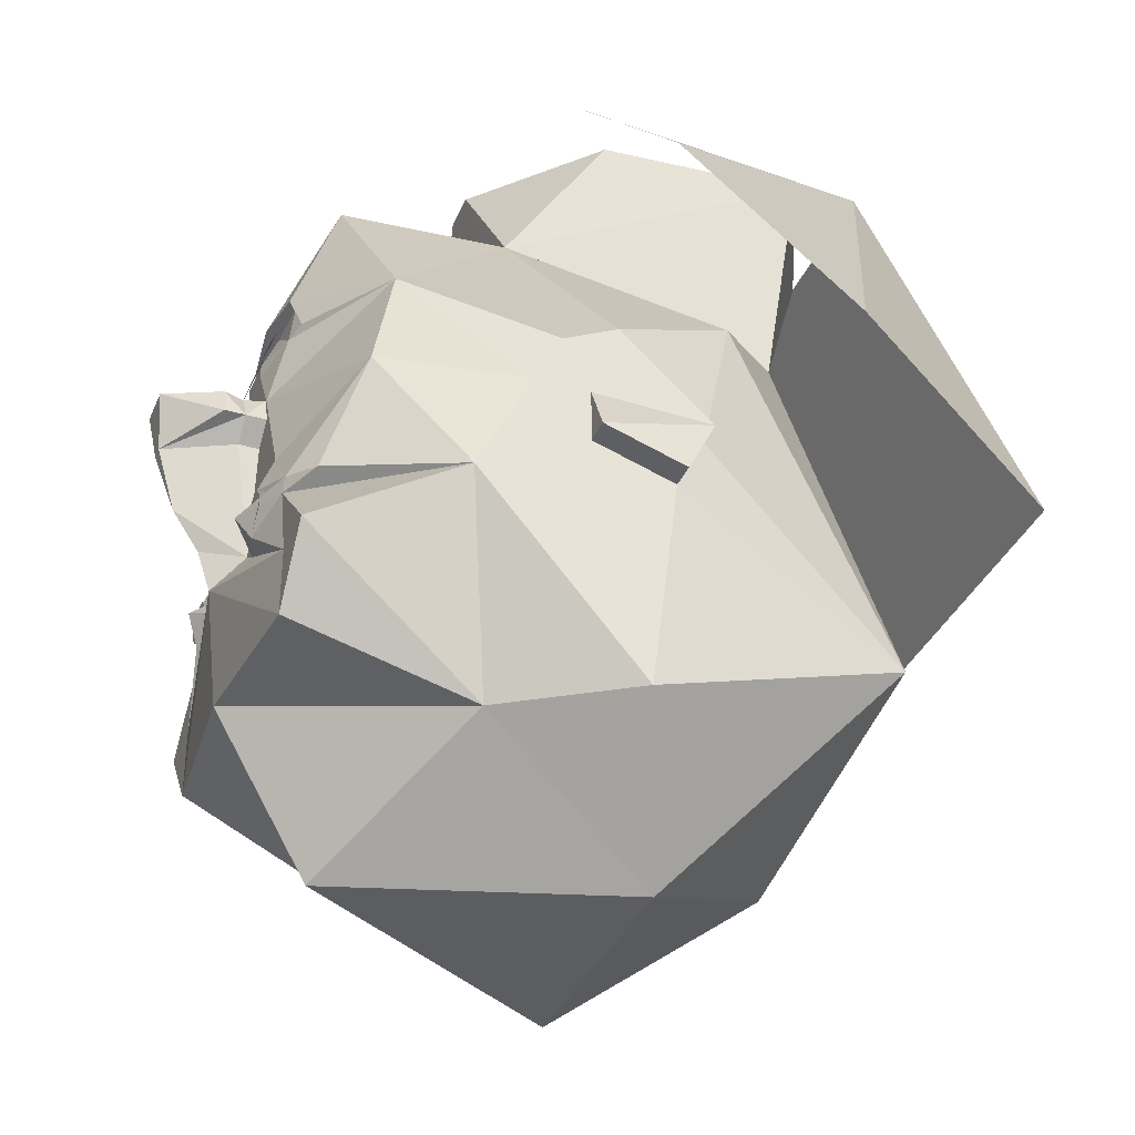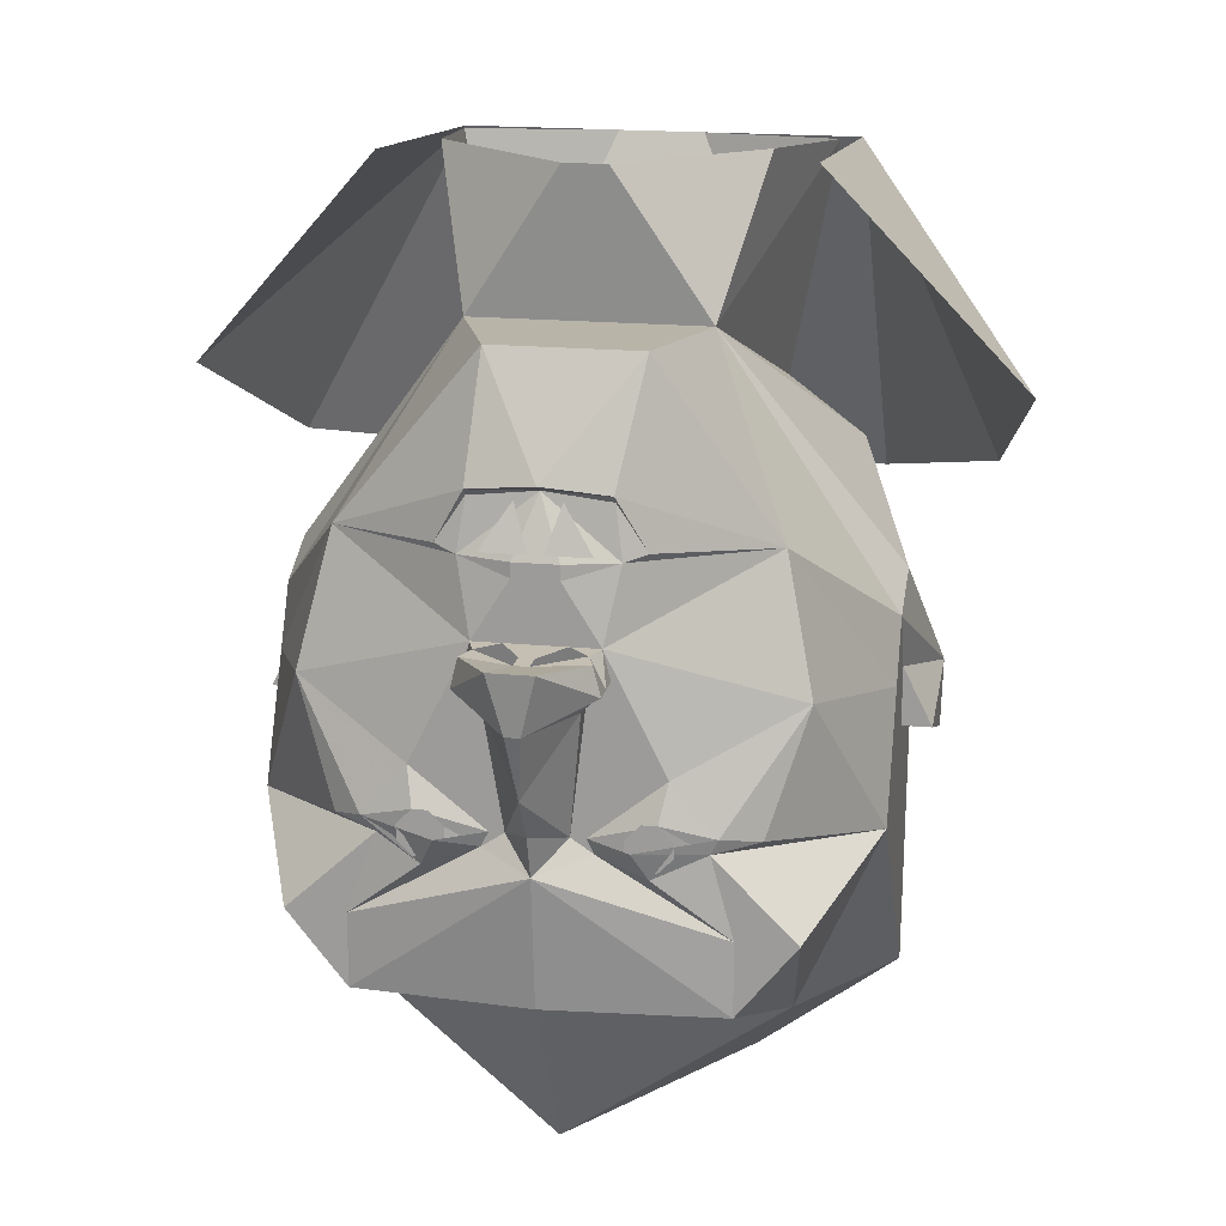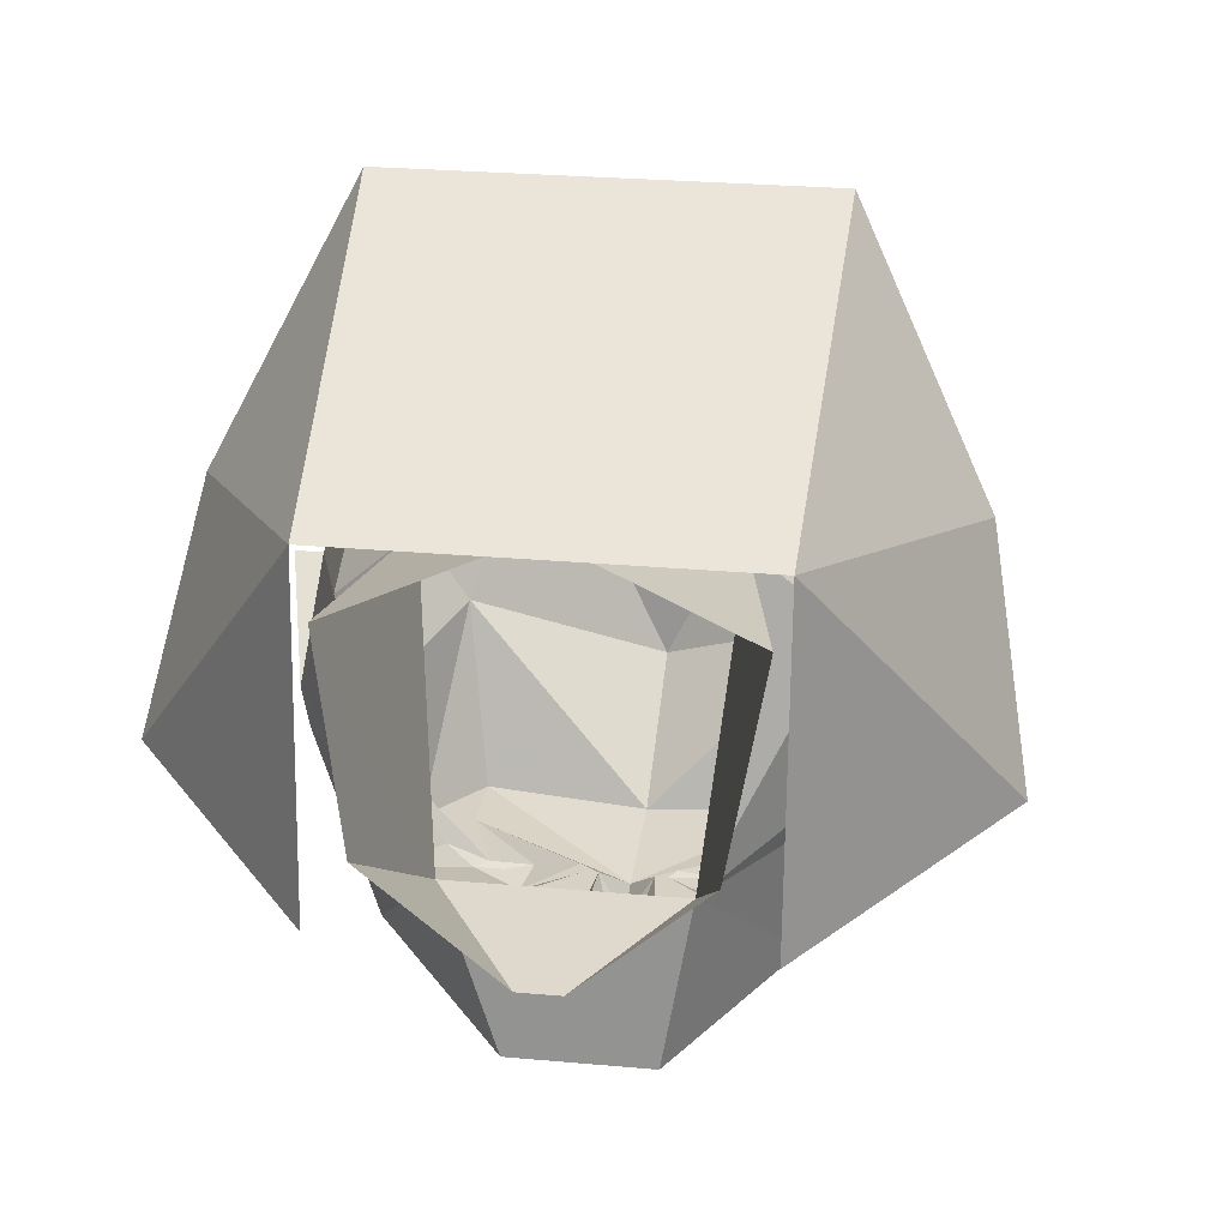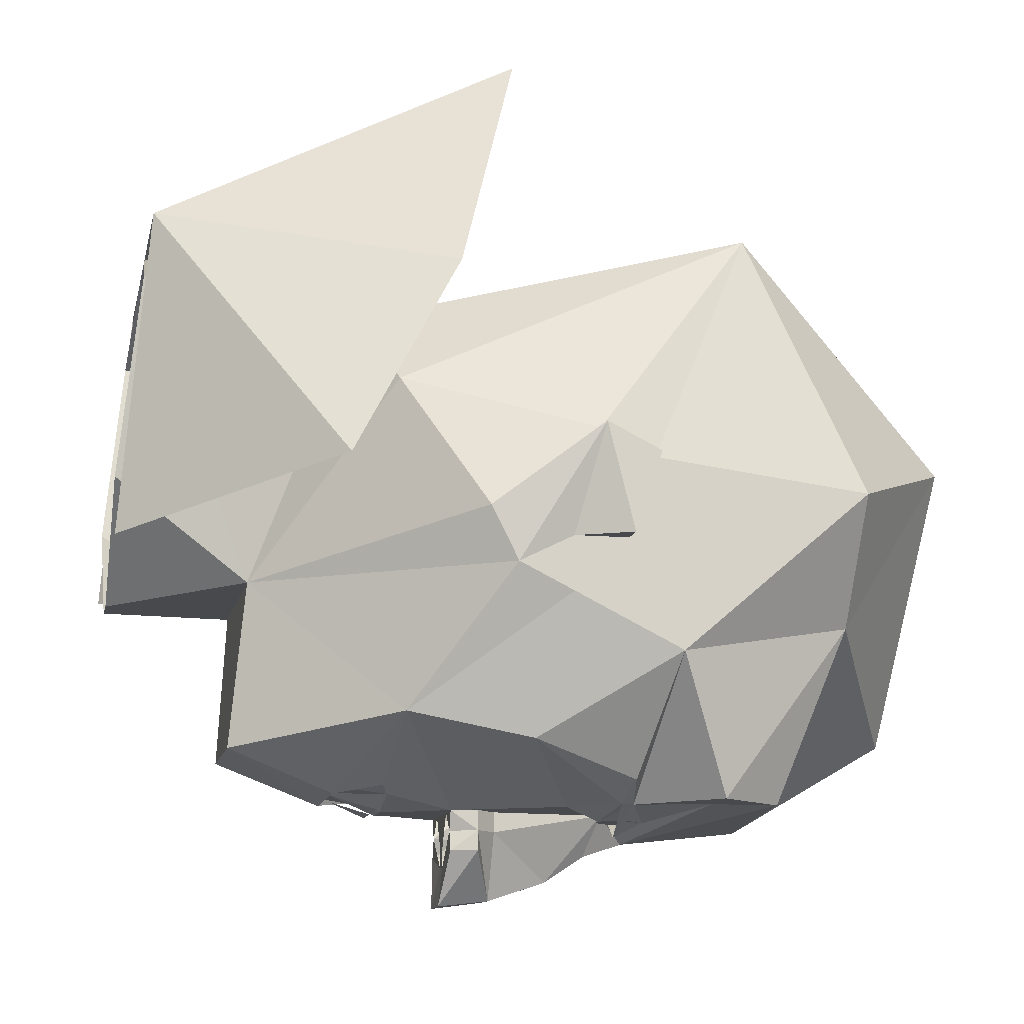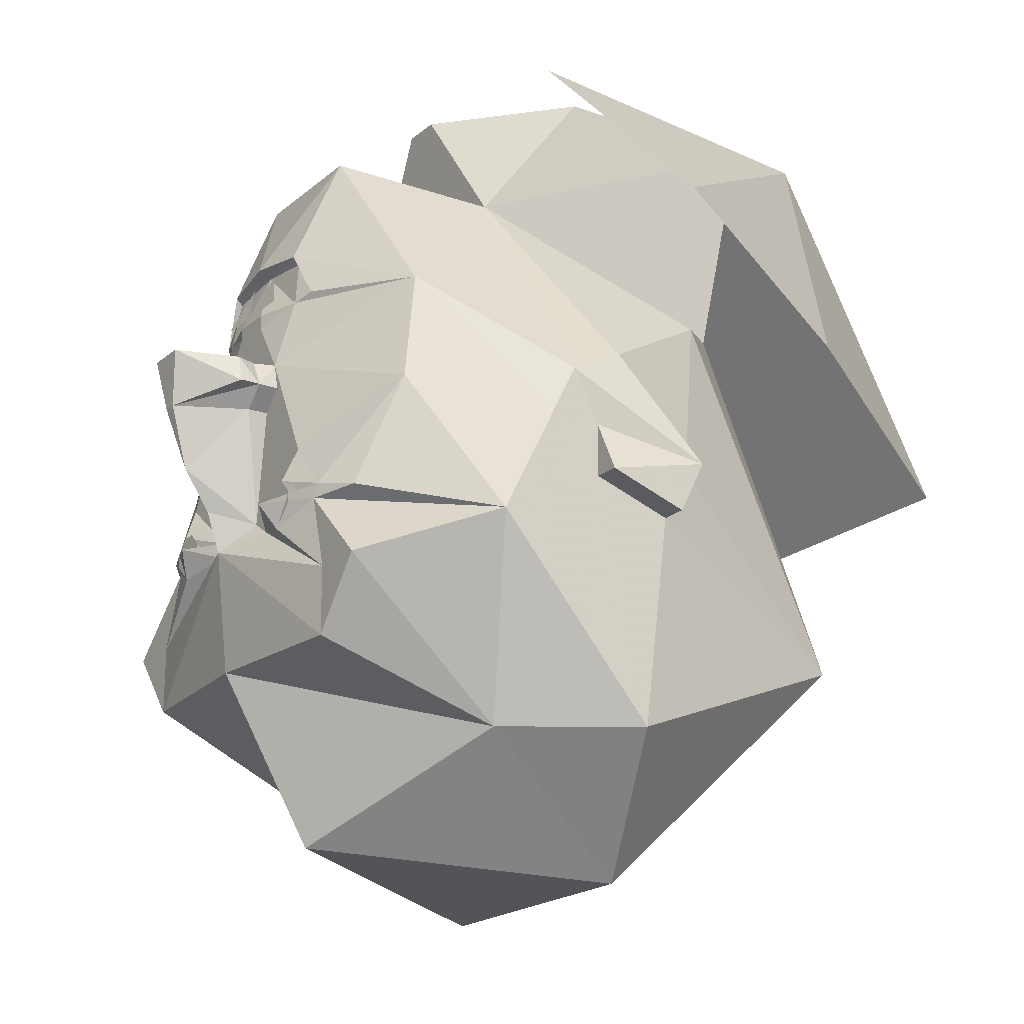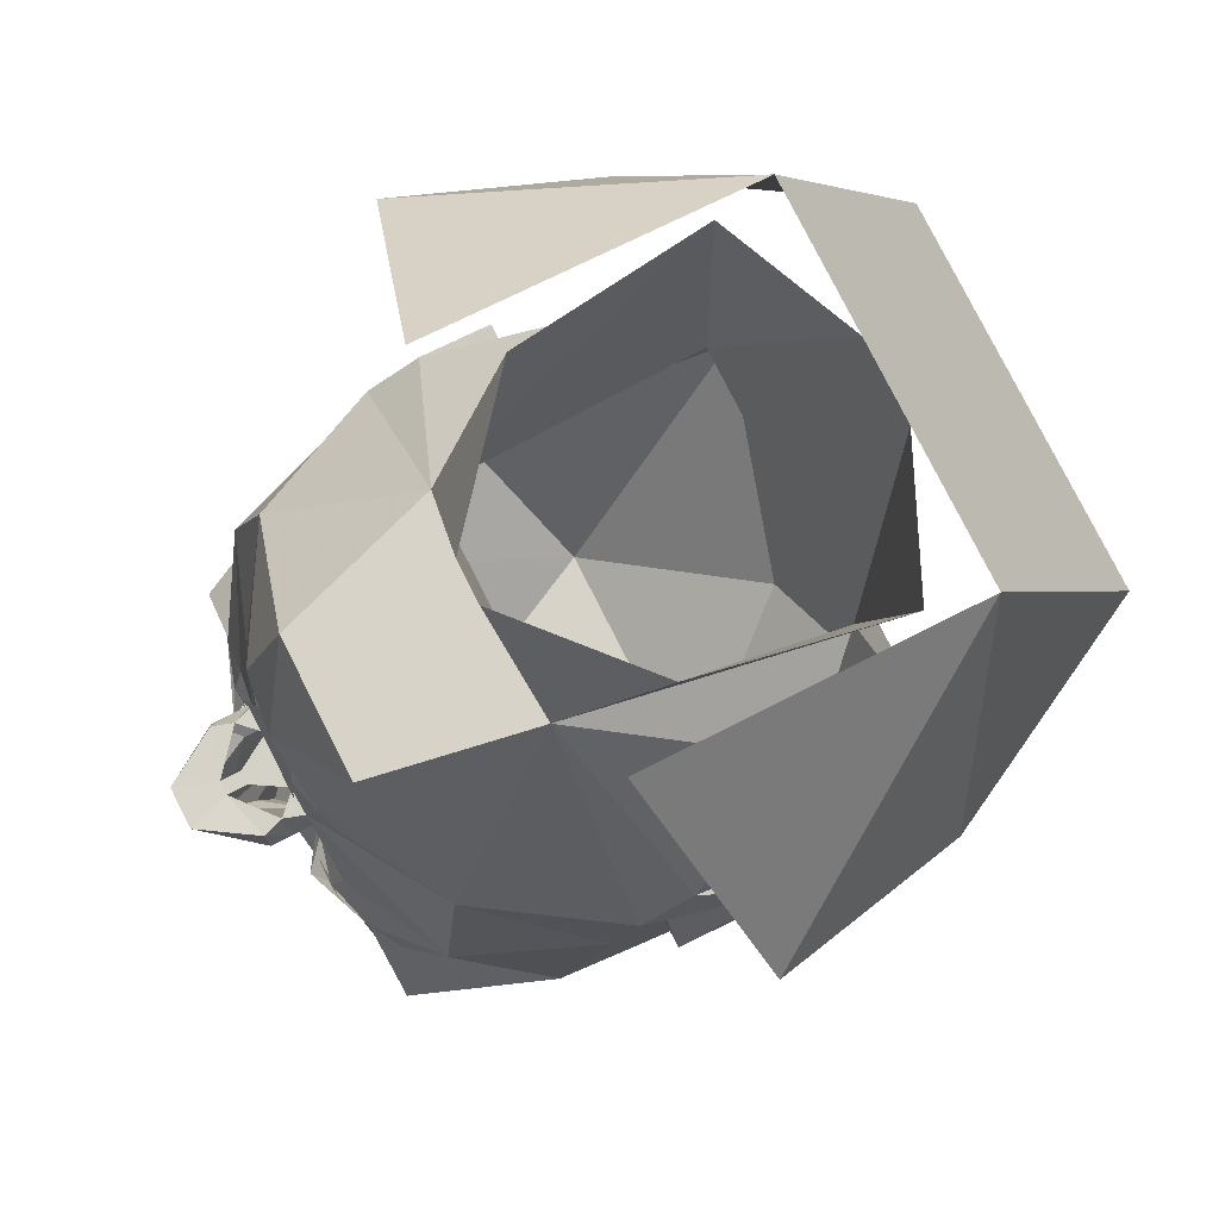
<metadata>
{"format":"obj","ext":"obj","renderer":"f3d","projection":"perspective","resolution":1024,"background":"white","views":[{"elev":-35.1,"azim":-111.0,"up":"+Y"},{"elev":17.6,"azim":-169.1,"up":"+Y"},{"elev":26.7,"azim":-172.0,"up":"+Z"},{"elev":-12.5,"azim":-101.4,"up":"+Z"},{"elev":-20.0,"azim":-124.0,"up":"+Y"},{"elev":79.8,"azim":-117.0,"up":"+Y"}]}
</metadata>
<code>
v 0.3438 -0.1406 -0.0625
v 0.3438 -0.1094 0.0625
v 0.3438 -0.1719 0.03125
v 0.3125 -0.1719 0.03125
v 0.3125 -0.1406 -0.0625
v 0.3125 -0.07812 -0.0625
v 0.3125 -0.01562 -0.09375
v 0.3125 0.01562 -0.03125
v 0.3125 -0.1094 0.0625
v 0.25 -0.2969 0.3125
v 0.3125 -0.4219 0
v 0.3125 -0.2031 -0.1875
v 0.3125 -0.07812 -0.125
v 0.2188 0.09375 -0.25
v 0.125 0.2656 -0.09375
v 0.25 0.1094 0.125
v 0.1562 0.1484 0.2188
v -0.1562 0.1484 0.2188
v -0.25 -0.2969 0.3125
v 0 -0.4531 0.25
v 0.1562 -0.5625 0.0625
v 0.2188 -0.4219 -0.1406
v 0.25 -0.2656 -0.3438
v 0.1562 -0.1797 -0.3438
v 0.2031 -0.1719 -0.3203
v 0.25 -0.04688 -0.2812
v 0.0625 0.01562 -0.3438
v 0.07812 0.09375 -0.3281
v 0.1016 0.1016 -0.3203
v 0.07031 0.1562 -0.3281
v 0.0625 0.2812 -0.2812
v -0.09375 0.2812 -0.2812
v -0.125 0.2656 -0.09375
v -0.02344 0.4219 -0.1094
v 0.02344 0.4219 -0.1094
v 0.1719 0.4219 0.01562
v 0.2031 0.3984 0.2422
v -0.3438 -0.1719 0.03125
v -0.3438 -0.1094 0.0625
v -0.3438 -0.1406 -0.0625
v -0.3125 -0.1719 0.03125
v -0.3125 -0.1094 0.0625
v -0.3125 0.01562 -0.03125
v -0.3125 -0.01562 -0.09375
v -0.3125 -0.07812 -0.0625
v -0.3125 -0.1406 -0.0625
v -0.3125 -0.4219 0
v -0.25 0.1094 0.125
v -0.2188 0.09375 -0.25
v -0.3125 -0.07812 -0.125
v -0.3125 -0.2031 -0.1875
v -0.2188 -0.4219 -0.1406
v -0.1562 -0.5625 0.0625
v 0 -0.5312 -0.25
v 0 -0.3438 -0.3594
v 0.1875 -0.3438 -0.3438
v 0.1875 -0.2656 -0.3438
v 0.1094 -0.2031 -0.3594
v 0.1719 -0.1641 -0.3438
v 0.125 -0.1094 -0.3438
v 0.07031 -0.01562 -0.3438
v 0.05469 0.01562 -0.3672
v 0.03125 0.01562 -0.3438
v 0.02344 0.07812 -0.3438
v 0.02344 0.09375 -0.3438
v 0 0.1562 -0.3203
v 0.07031 0.1484 -0.3203
v 0 0.1641 -0.3359
v -0.07031 0.1562 -0.3281
v -0.2031 0.3984 0.2422
v -0.1641 0.4219 0.01562
v -0.04688 0.3906 0.3125
v 0.04688 0.3906 0.3125
v -0.0625 0.01562 -0.3438
v -0.25 -0.04688 -0.2812
v -0.2109 -0.1719 -0.3203
v -0.1641 -0.1797 -0.3438
v -0.25 -0.2656 -0.3438
v -0.1875 -0.3438 -0.3438
v 0.1172 -0.1484 -0.3594
v 0.04688 -0.1719 -0.3438
v 0.03125 -0.1719 -0.3438
v 0.04688 -0.03906 -0.3438
v 0.07031 -0.01562 -0.3672
v 0.0625 0.01562 -0.3906
v 0.007812 0.01562 -0.4062
v 0.02344 0.02344 -0.4531
v -0.007812 0.01562 -0.4062
v -0.007812 0.01562 -0.3828
v 0.007812 0.01562 -0.3828
v -0.03125 0.01562 -0.3438
v -0.02344 0.07812 -0.3438
v -0.02344 0.09375 -0.3438
v -0.07812 0.09375 -0.3281
v -0.07031 0.1484 -0.3203
v 0.05469 -0.1875 -0.3438
v 0 -0.2031 -0.375
v 0.09375 -0.1719 -0.375
v -0.1719 -0.1641 -0.3438
v -0.1172 -0.1484 -0.3594
v -0.1094 -0.2031 -0.3594
v -0.1875 -0.2656 -0.3438
v -0.04688 -0.1719 -0.3438
v -0.05469 -0.1875 -0.3438
v -0.03125 -0.1719 -0.3438
v 0 -0.1562 -0.3906
v 0 -0.1094 -0.4219
v 0.04688 -0.03906 -0.3672
v 0.07031 -0.01562 -0.3906
v 0.007812 -0.03906 -0.4453
v -0.02344 0.02344 -0.4531
v -0.0625 0.01562 -0.3906
v -0.05469 0.01562 -0.3672
v -0.07031 -0.01562 -0.3672
v -0.09375 -0.1719 -0.375
v -0.125 -0.1094 -0.3438
v -0.04688 -0.03906 -0.3438
v -0.04688 -0.03906 -0.3672
v -0.1016 -0.1875 -0.3594
v -0.1172 -0.1875 -0.3594
v -0.125 -0.1797 -0.3594
v -0.125 -0.1641 -0.3594
v -0.1172 -0.1562 -0.3594
v -0.1016 -0.1562 -0.3594
v -0.09375 -0.1641 -0.3594
v -0.09375 -0.1797 -0.3594
v -0.1016 -0.1953 -0.3594
v -0.1172 -0.1953 -0.3594
v -0.1328 -0.1797 -0.3594
v -0.1328 -0.1641 -0.3594
v -0.1016 -0.1484 -0.3594
v -0.08594 -0.1641 -0.3594
v -0.08594 -0.1797 -0.3594
v 0.08594 -0.1797 -0.3594
v 0.08594 -0.1641 -0.3594
v 0.1016 -0.1484 -0.3594
v 0.1328 -0.1641 -0.3594
v 0.1328 -0.1797 -0.3594
v 0.1172 -0.1953 -0.3594
v 0.1016 -0.1953 -0.3594
v 0.09375 -0.1797 -0.3594
v 0.09375 -0.1641 -0.3594
v 0.1016 -0.1562 -0.3594
v 0.1172 -0.1562 -0.3594
v 0.125 -0.1641 -0.3594
v 0.125 -0.1797 -0.3594
v 0.1172 -0.1875 -0.3594
v 0.1016 -0.1875 -0.3594
v -0.007812 -0.03906 -0.4453
v -0.07031 -0.01562 -0.3906
v -0.07031 -0.01562 -0.3438
v -0.1016 0.1016 -0.3203
v 0.05469 0.1016 -0.3438
v 0.007812 0.1016 -0.3438
v 0.02344 0.1484 -0.3281
v -0.02344 0.1484 -0.3281
v -0.007812 0.1016 -0.3438
v -0.05469 0.1016 -0.3438
v 0.2188 0.3906 0.3125
v -0.2188 0.3906 0.3125
v -0.2344 -0.02344 0.5156
v 0.2344 -0.02344 0.5156
v 0.3828 0.0625 0.2266
v 0.4297 0.1875 -0.007812
v 0.2188 0.4219 -0.0625
v -0.3828 0.0625 0.2266
v -0.4297 0.1875 -0.007812
v -0.2188 0.4219 -0.0625
f 1 2 3
f 1 3 4
f 1 4 5
f 1 5 6
f 1 6 2
f 2 6 7
f 2 7 8
f 2 8 9
f 2 9 3
f 3 9 4
f 4 9 10
f 4 10 11
f 4 11 5
f 5 11 12
f 5 12 13
f 5 13 6
f 6 13 7
f 7 13 14
f 7 14 15
f 7 15 8
f 8 15 16
f 8 16 9
f 9 16 10
f 10 16 17
f 10 17 18
f 10 18 19
f 10 19 20
f 10 20 21
f 10 21 11
f 11 21 22
f 11 22 12
f 12 22 23
f 12 23 24
f 12 24 25
f 12 25 26
f 12 26 13
f 13 26 14
f 14 26 27
f 14 27 28
f 14 28 29
f 14 29 30
f 14 30 31
f 14 31 15
f 15 31 32
f 15 32 33
f 15 33 34
f 15 34 35
f 15 35 36
f 15 36 37
f 15 37 17
f 15 17 16
f 38 39 40
f 38 40 41
f 38 41 42
f 38 42 39
f 39 42 43
f 39 43 44
f 39 44 45
f 39 45 40
f 40 45 46
f 40 46 41
f 41 46 47
f 41 47 19
f 41 19 42
f 42 19 48
f 42 48 43
f 43 48 33
f 43 33 44
f 44 33 49
f 44 49 50
f 44 50 45
f 45 50 46
f 46 50 51
f 46 51 47
f 47 51 52
f 47 52 53
f 47 53 19
f 19 53 20
f 20 53 21
f 21 53 54
f 21 54 22
f 22 54 55
f 22 55 56
f 22 56 23
f 23 57 24
f 24 57 58
f 24 59 25
f 25 59 26
f 26 59 60
f 26 60 27
f 27 60 61
f 27 61 62
f 27 62 63
f 27 63 64
f 27 64 28
f 28 64 65
f 30 68 31
f 31 68 32
f 32 68 69
f 32 69 49
f 32 49 33
f 33 70 71
f 33 71 34
f 33 18 70
f 70 18 72
f 72 18 17
f 72 17 73
f 73 17 37
f 49 74 75
f 49 75 50
f 50 75 51
f 51 75 76
f 51 76 77
f 51 77 78
f 51 78 52
f 52 78 79
f 52 79 55
f 52 55 54
f 52 54 53
f 59 80 60
f 60 80 81
f 60 81 82
f 60 82 83
f 60 83 61
f 61 83 84
f 61 84 62
f 62 84 85
f 62 85 86
f 86 85 87
f 86 87 88
f 86 88 89
f 86 89 90
f 90 89 91
f 90 91 63
f 63 91 92
f 63 92 64
f 64 92 93
f 64 93 65
f 96 58 57
f 96 57 97
f 96 97 82
f 96 82 81
f 96 81 98
f 96 98 58
f 58 98 24
f 24 98 59
f 77 101 102
f 77 102 78
f 79 97 55
f 55 97 56
f 101 104 102
f 102 104 97
f 97 104 105
f 97 105 106
f 97 106 82
f 82 106 107
f 82 107 108
f 82 108 83
f 83 108 84
f 84 108 109
f 84 109 85
f 85 109 87
f 87 109 110
f 87 110 111
f 87 111 88
f 88 111 112
f 88 112 113
f 113 112 114
f 113 114 74
f 113 74 91
f 91 74 92
f 92 74 94
f 92 94 93
f 101 77 115
f 101 115 104
f 104 115 103
f 104 103 105
f 105 103 116
f 105 116 117
f 105 117 118
f 105 118 107
f 105 107 106
f 77 99 115
f 99 77 76
f 99 76 75
f 99 75 116
f 99 116 100
f 100 116 103
f 50 45 44
f 7 6 13
f 18 33 48
f 18 48 19
f 111 110 149
f 111 149 150
f 111 150 112
f 112 150 114
f 114 150 149
f 114 149 118
f 114 118 151
f 114 151 74
f 74 151 116
f 74 116 75
f 151 118 117
f 151 117 116
f 108 110 109
f 110 108 107
f 110 107 149
f 149 107 118
f 69 152 49
f 49 152 94
f 49 94 74
f 23 56 57
f 78 102 79
f 79 102 97
f 56 97 57
f 24 58 59
f 58 80 59
f 96 81 80
f 96 80 58
f 77 99 100
f 77 100 101
f 101 100 103
f 101 103 104
f 153 154 155
f 156 157 158
f 28 65 66
f 28 66 67
f 28 67 29
f 65 93 66
f 66 93 94
f 66 94 95
f 95 94 152
f 29 67 30
f 30 67 66
f 30 66 68
f 66 95 69
f 66 69 68
f 95 152 69
f 119 120 121
f 119 121 122
f 119 122 123
f 119 123 124
f 119 124 125
f 119 125 126
f 141 142 143
f 141 143 144
f 141 144 145
f 141 145 146
f 141 146 147
f 141 147 148
f 127 128 129
f 127 129 130
f 127 130 100
f 127 100 131
f 127 131 132
f 127 132 133
f 134 135 136
f 134 136 80
f 134 80 137
f 134 137 138
f 134 138 139
f 134 139 140
f 159 160 161
f 159 161 162
f 159 162 163
f 159 163 164
f 159 164 165
f 159 165 164
f 159 164 163
f 159 163 162
f 159 162 160
f 160 162 161
f 160 161 166
f 160 166 161
f 166 160 167
f 166 167 160
f 160 167 168
f 160 168 167

</code>
